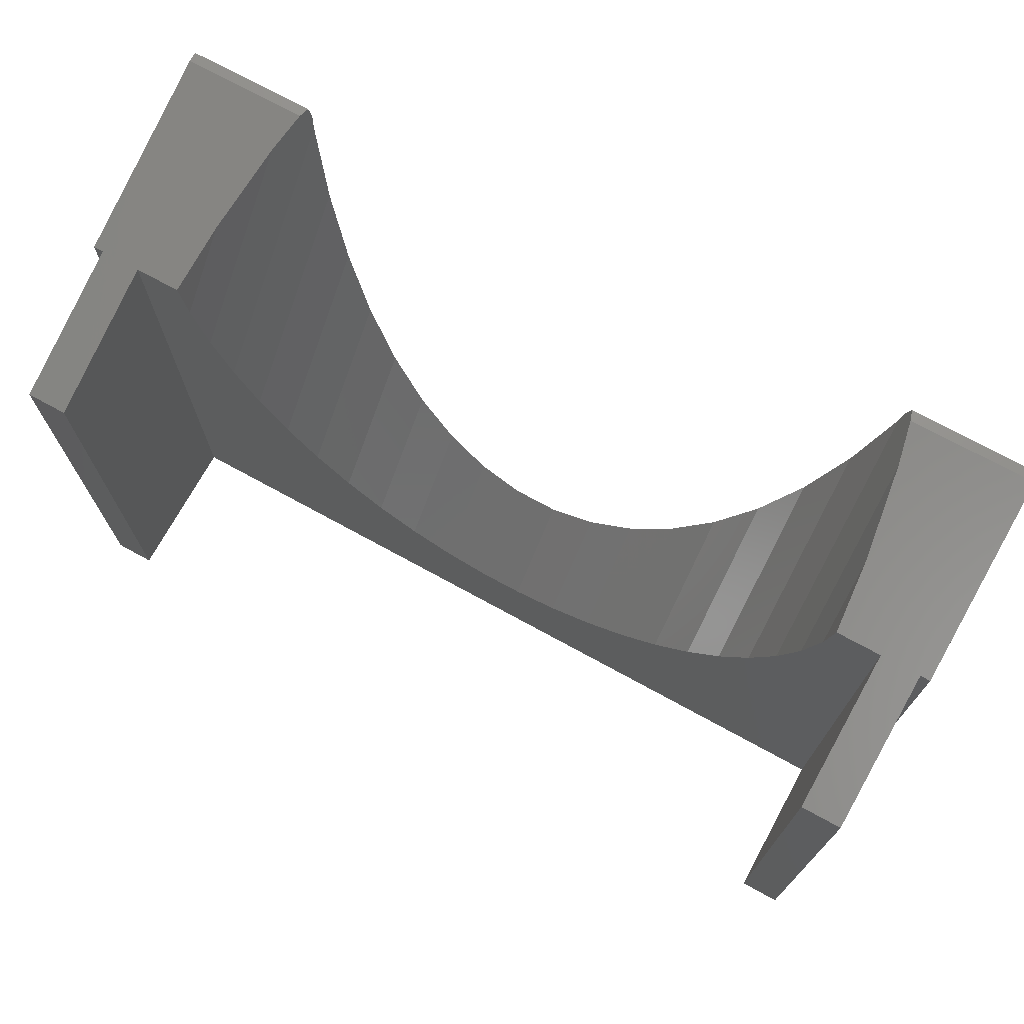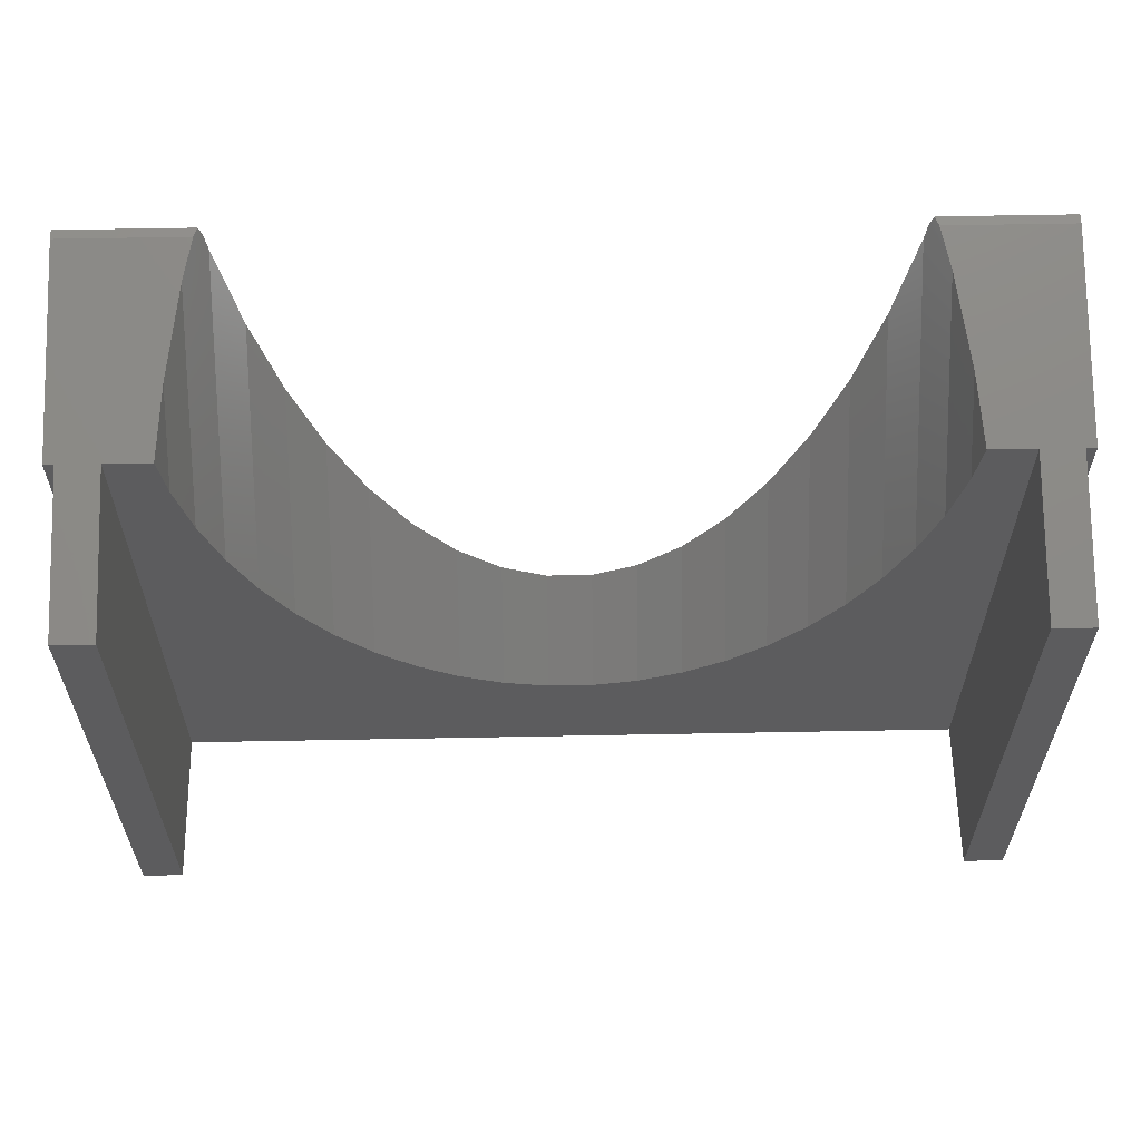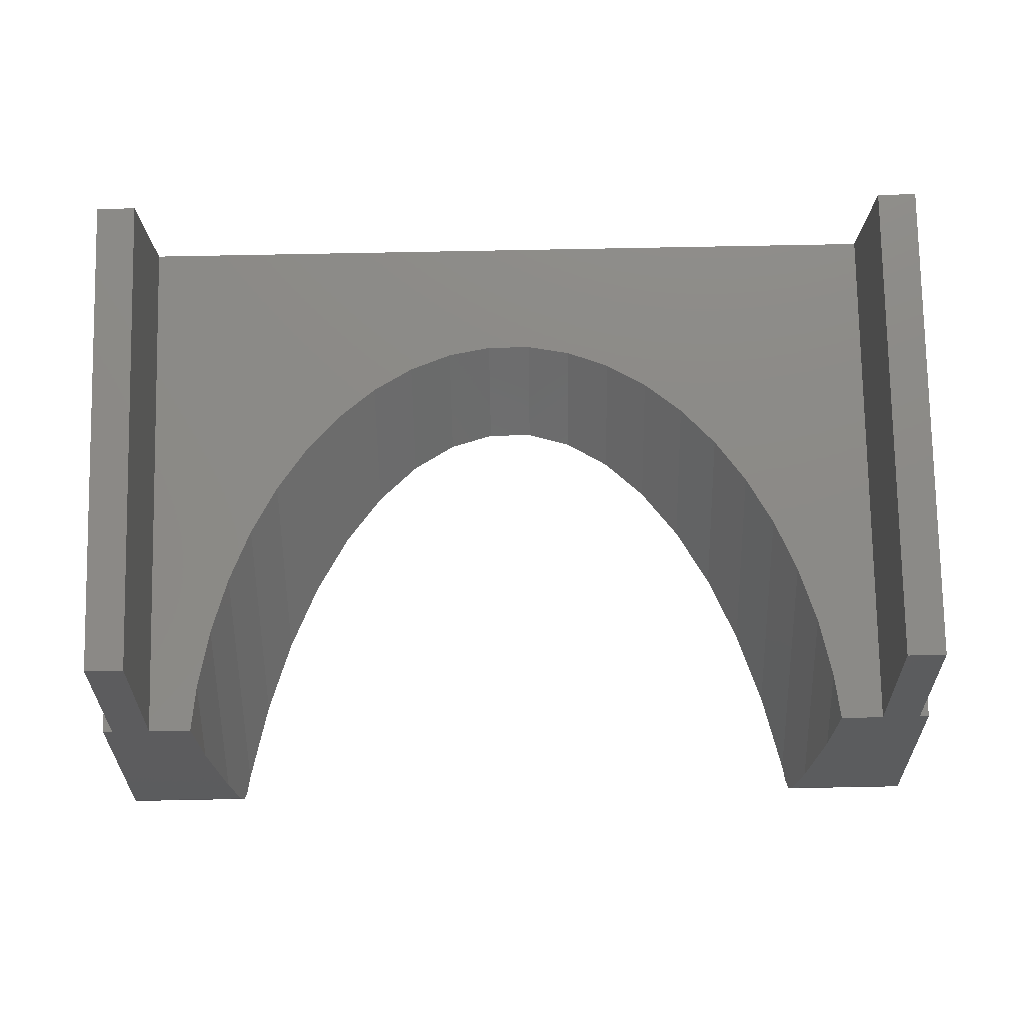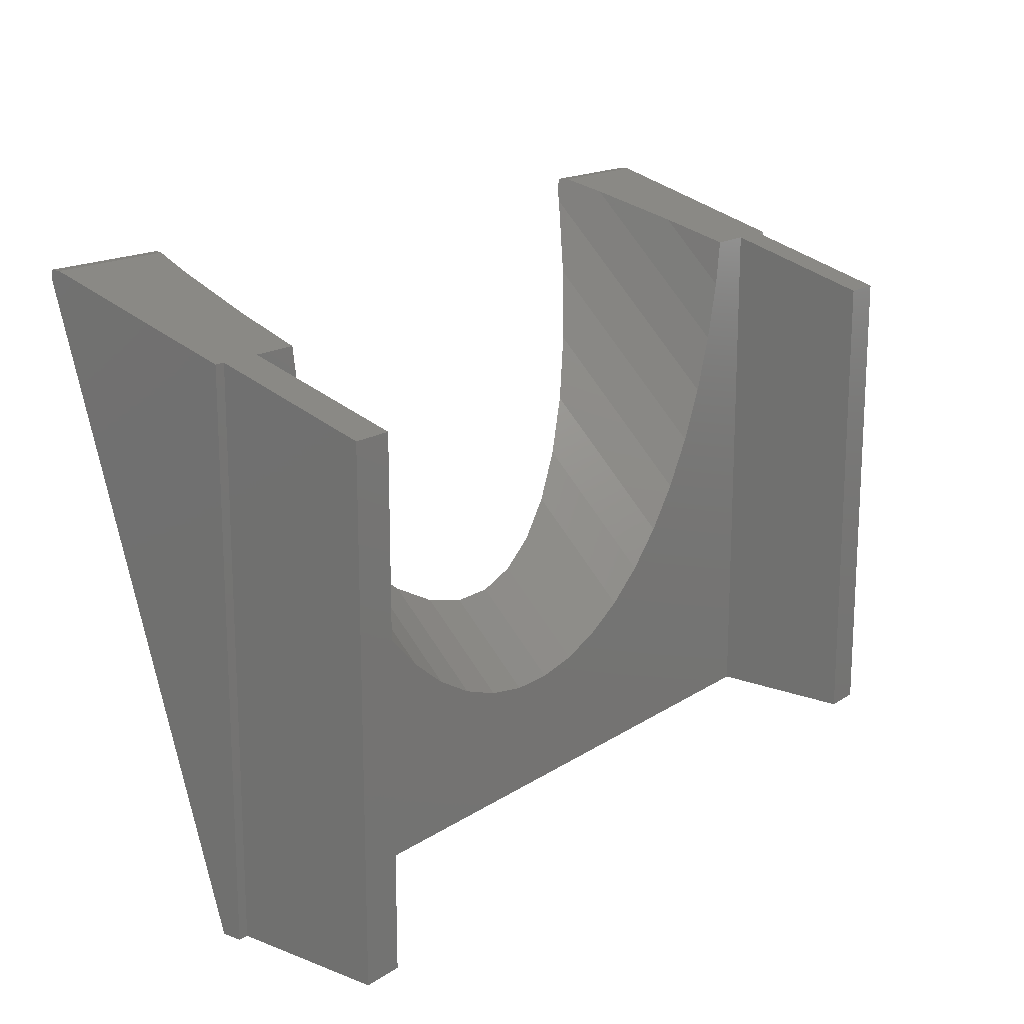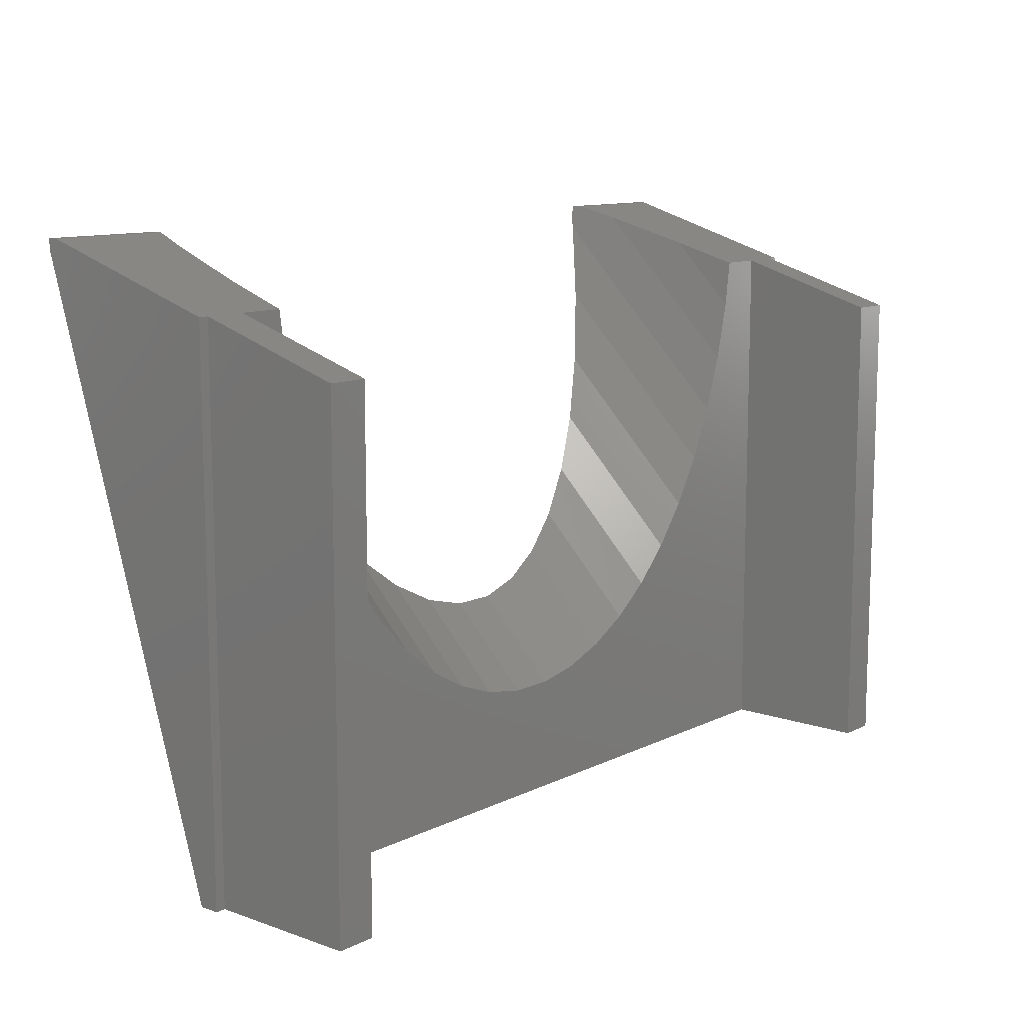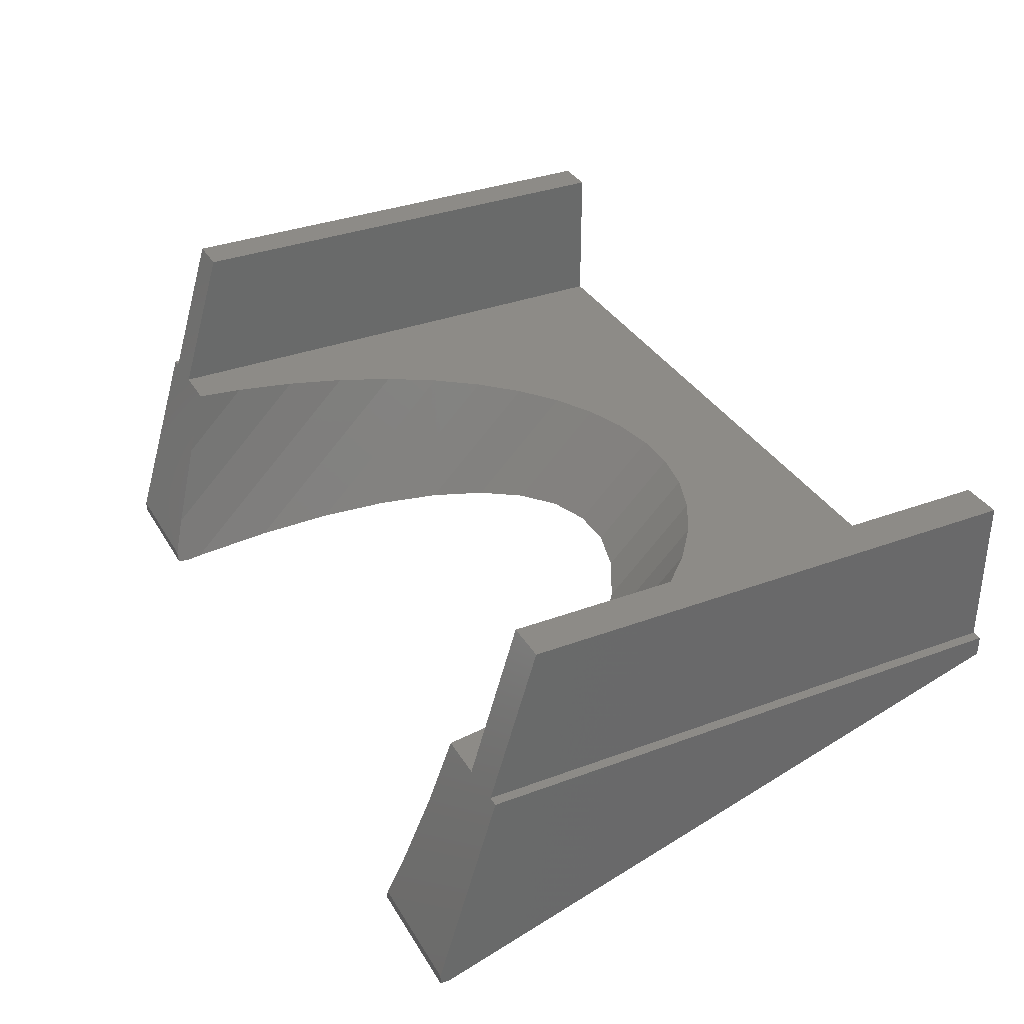
<metadata>
{"format":"stl","ext":"stl","renderer":"f3d","projection":"perspective","resolution":1024,"background":"white","views":[{"elev":72.0,"azim":-151.2,"up":"+Z"},{"elev":60.1,"azim":178.9,"up":"+Z"},{"elev":77.4,"azim":-1.1,"up":"+Y"},{"elev":16.7,"azim":127.6,"up":"+Z"},{"elev":11.2,"azim":130.4,"up":"+Z"},{"elev":34.3,"azim":63.3,"up":"+Y"}]}
</metadata>
<code>
# stl→obj: 82 verts, 160 faces
v 0 -28 34.5
v 12.78 -28 35.5
v 0 -28 35.5
v 13.11 -28 34.5
v 90 -28 34.5
v 77.22 -28 35.5
v 76.89 -28 34.5
v 90 -28 35.5
v 13.45 -27.54 33.01
v 15.88 -25.1 25.18
v 18.76 -22.88 18.03
v 0 -9.501 -25
v 22.05 -20.9 11.68
v 25.71 -19.21 6.222
v 42.74 -15.68 -5.134
v 47.26 -15.68 -5.134
v 38.25 -16.04 -3.971
v 33.88 -16.76 -1.664
v 29.67 -17.82 1.752
v 76.55 -27.54 33.01
v 74.12 -25.1 25.18
v 71.24 -22.88 18.03
v 90 -9.501 -25
v 67.95 -20.9 11.68
v 64.29 -19.21 6.222
v 60.33 -17.82 1.752
v 56.12 -16.76 -1.664
v 51.75 -16.04 -3.971
v 0 -9.499 -25
v 0 -7.5 29.57
v 0 -7.5 -25
v 0 -27 35.5
v 90 -7.5 29.57
v 90 -9.499 -25
v 90 -7.5 -25
v 90 -27 35.5
v 89 -7.5 -25
v 85 -7.5 -25
v 89 7.5 -25
v 5 -7.5 -25
v 1 -7.5 -25
v 5 7.5 -25
v 85 7.5 -25
v 1 7.5 -25
v 89 7.5 25
v 85 7.5 25
v 89 -7.5 29.57
v 85 -7.5 29.57
v 79.87 -14.29 31.63
v 80.51 -7.5 29.57
v 78.47 -23.04 34.29
v 77.55 -27 35.5
v 5 7.5 25
v 1 7.5 25
v 5 -7.5 29.57
v 10.13 -14.29 31.63
v 9.493 -7.5 29.57
v 1 -7.5 29.57
v 11.53 -23.04 34.29
v 12.45 -27 35.5
v 11.53 -7.5 18.76
v 10.13 -7.5 24.84
v 56.12 -7.5 -10.92
v 51.75 -7.5 -12.51
v 13.45 -7.5 12.97
v 47.26 -7.5 -13.31
v 42.74 -7.5 -13.31
v 60.33 -7.5 -8.566
v 18.76 -7.5 2.649
v 22.05 -7.5 -1.728
v 38.25 -7.5 -12.51
v 64.29 -7.5 -5.486
v 78.47 -7.5 18.76
v 76.55 -7.5 12.97
v 79.87 -7.5 24.84
v 67.95 -7.5 -1.728
v 15.88 -7.5 7.575
v 29.67 -7.5 -8.566
v 33.88 -7.5 -10.92
v 25.71 -7.5 -5.486
v 71.24 -7.5 2.649
v 74.12 -7.5 7.575
f 1 2 3
f 2 1 4
f 5 6 7
f 6 5 8
f 1 9 4
f 1 10 9
f 1 11 10
f 12 11 1
f 11 12 13
f 13 12 14
f 15 12 16
f 17 12 15
f 18 12 17
f 19 12 18
f 14 12 19
f 20 5 7
f 21 5 20
f 22 5 21
f 23 22 24
f 23 24 25
f 23 25 26
f 23 16 12
f 22 23 5
f 27 23 26
f 28 23 27
f 16 23 28
f 29 30 31
f 12 30 29
f 1 30 12
f 30 1 32
f 32 1 3
f 33 34 35
f 33 23 34
f 5 33 36
f 5 36 8
f 33 5 23
f 34 37 35
f 37 38 39
f 34 38 37
f 34 40 38
f 40 41 42
f 29 40 34
f 40 29 41
f 41 29 31
f 39 38 43
f 42 41 44
f 45 46 47
f 47 36 33
f 48 47 46
f 49 47 48
f 49 48 50
f 47 49 36
f 51 36 49
f 36 51 52
f 53 54 55
f 55 56 57
f 58 56 55
f 56 32 59
f 58 55 54
f 56 58 32
f 32 58 30
f 59 32 60
f 12 34 23
f 34 12 29
f 42 54 53
f 54 42 44
f 39 46 45
f 46 39 43
f 3 60 32
f 60 3 2
f 52 8 36
f 8 52 6
f 56 61 62
f 61 56 59
f 28 63 64
f 63 28 27
f 9 61 59
f 9 59 60
f 61 9 65
f 4 60 2
f 60 4 9
f 66 15 16
f 15 66 67
f 68 27 26
f 27 68 63
f 69 13 70
f 13 69 11
f 15 71 17
f 71 15 67
f 64 16 28
f 16 64 66
f 72 26 25
f 26 72 68
f 20 73 74
f 73 20 51
f 51 20 52
f 7 52 20
f 52 7 6
f 73 49 75
f 49 73 51
f 25 76 72
f 76 25 24
f 50 75 49
f 56 62 57
f 65 10 77
f 10 65 9
f 18 78 19
f 78 18 79
f 79 17 71
f 17 79 18
f 70 14 80
f 14 70 13
f 19 80 14
f 80 19 78
f 24 81 76
f 81 24 22
f 77 11 69
f 11 77 10
f 22 82 81
f 82 22 21
f 21 74 82
f 74 21 20
f 40 53 55
f 53 40 42
f 38 46 43
f 46 38 48
f 48 75 50
f 48 73 75
f 48 74 73
f 38 74 48
f 66 38 67
f 64 38 66
f 63 38 64
f 68 38 63
f 72 38 68
f 76 38 72
f 81 38 76
f 82 38 81
f 74 38 82
f 62 55 57
f 61 55 62
f 65 55 61
f 40 65 77
f 40 67 38
f 65 40 55
f 69 40 77
f 70 40 69
f 80 40 70
f 78 40 80
f 79 40 78
f 71 40 79
f 67 40 71
f 41 54 44
f 54 41 58
f 41 30 58
f 30 41 31
f 37 45 47
f 45 37 39
f 35 47 33
f 47 35 37

</code>
